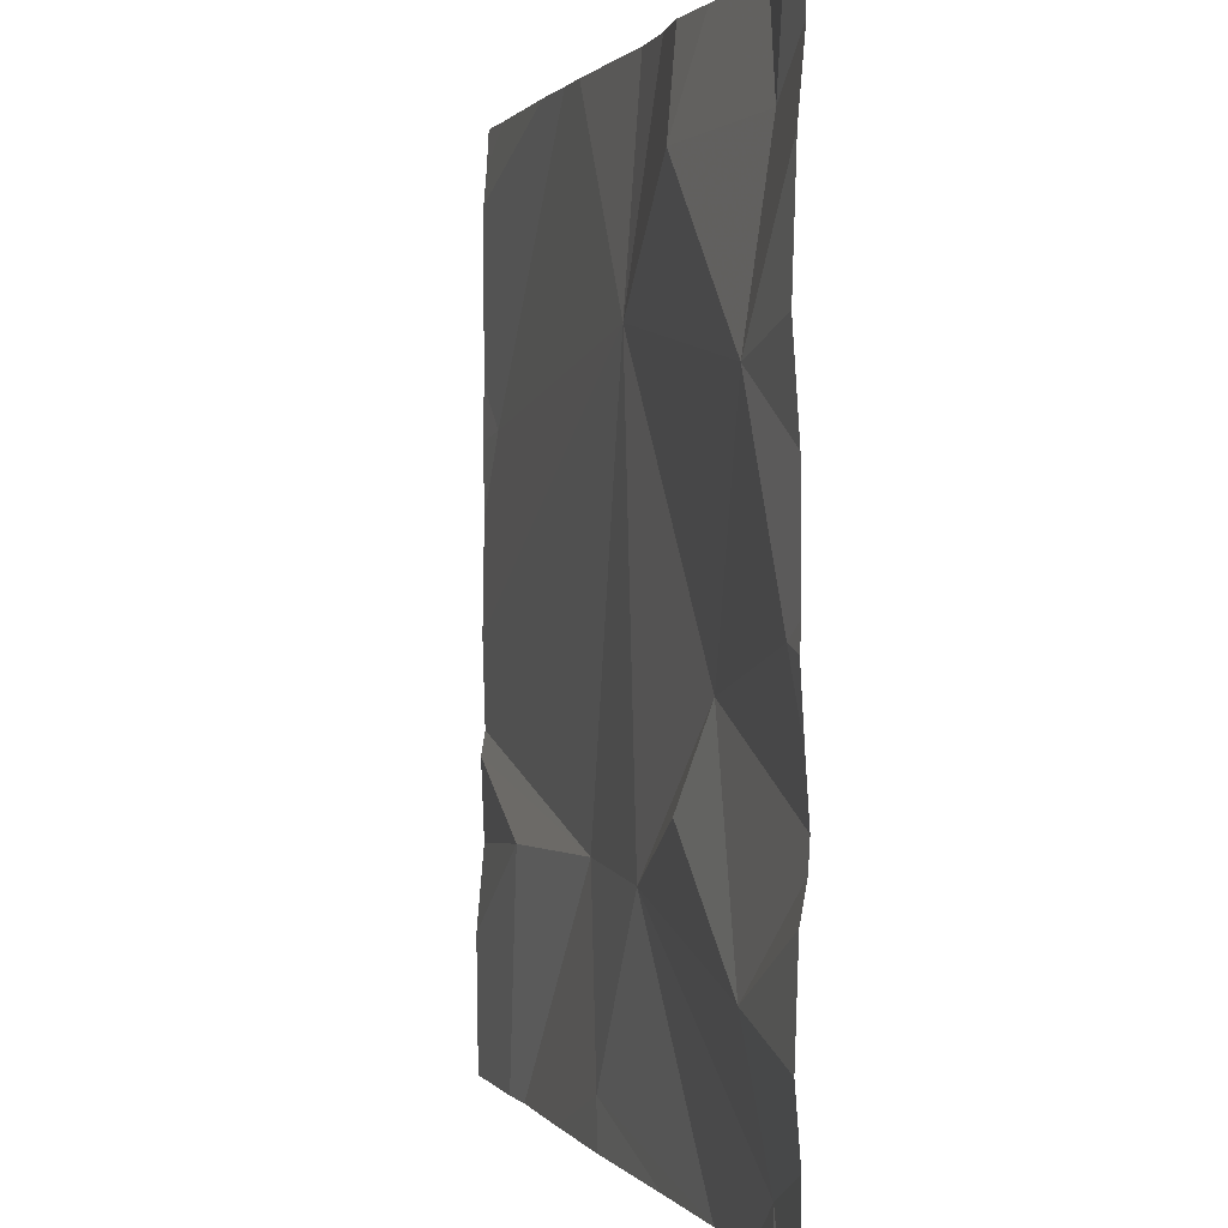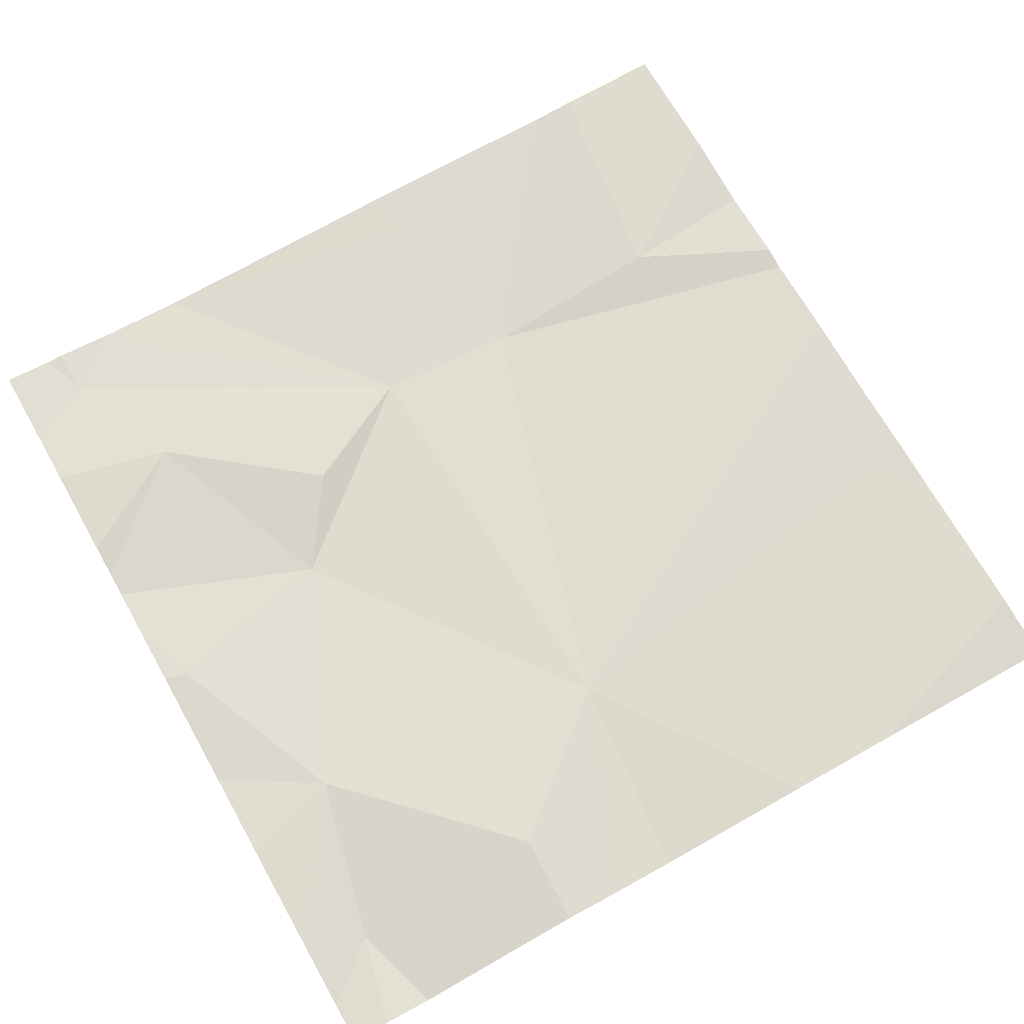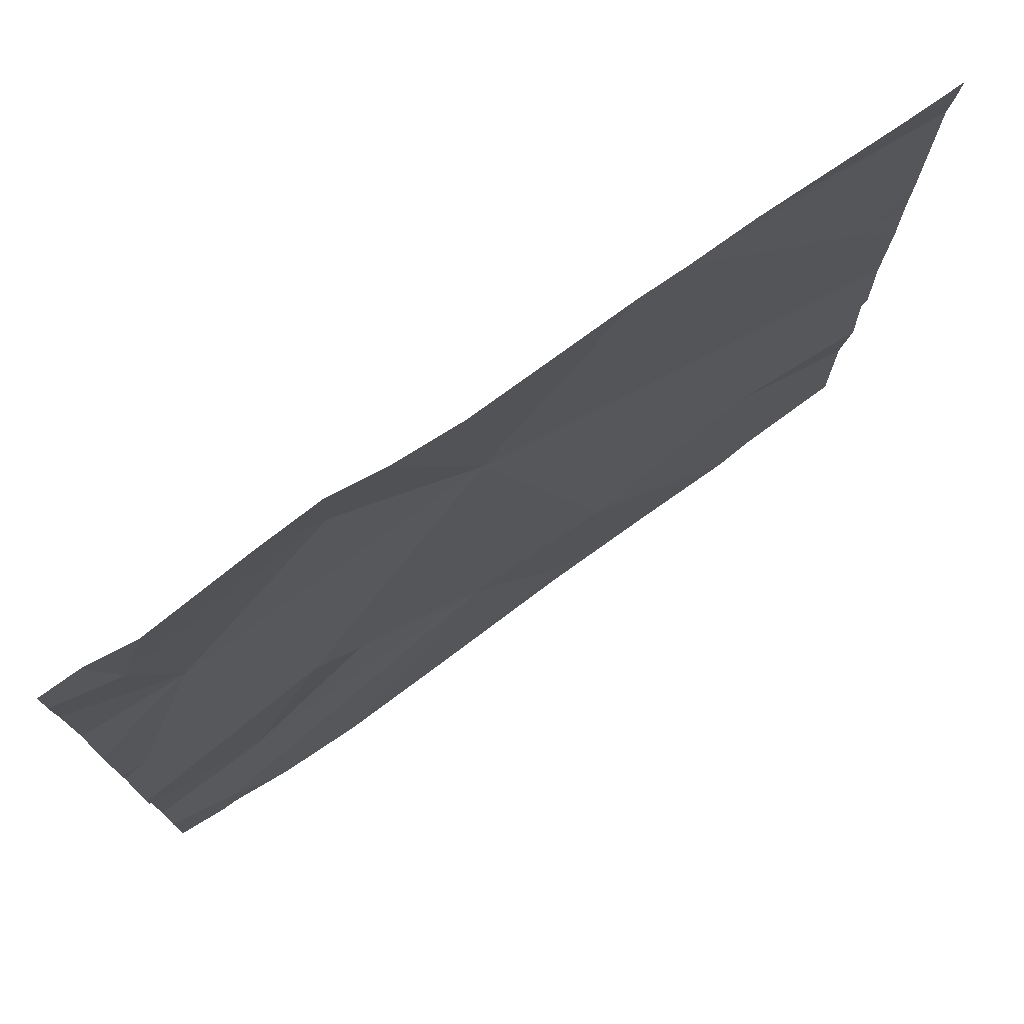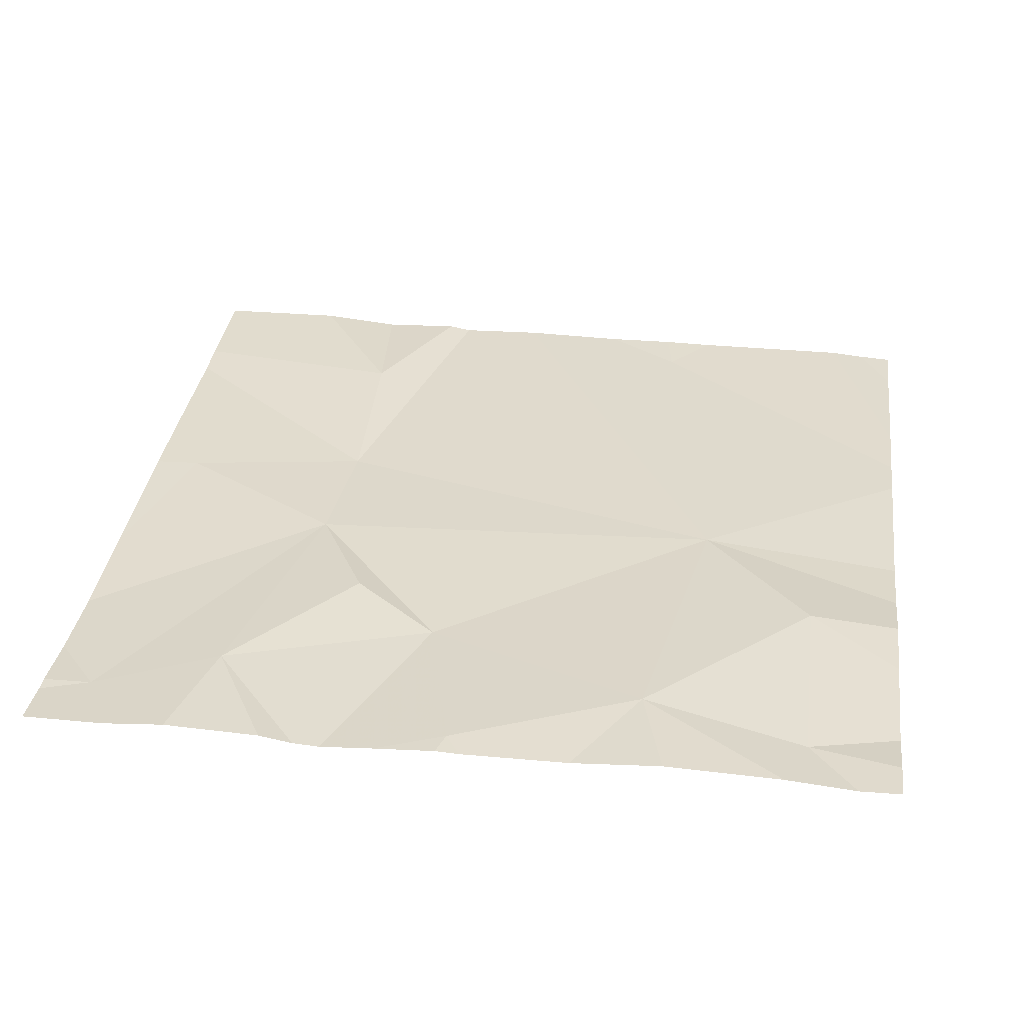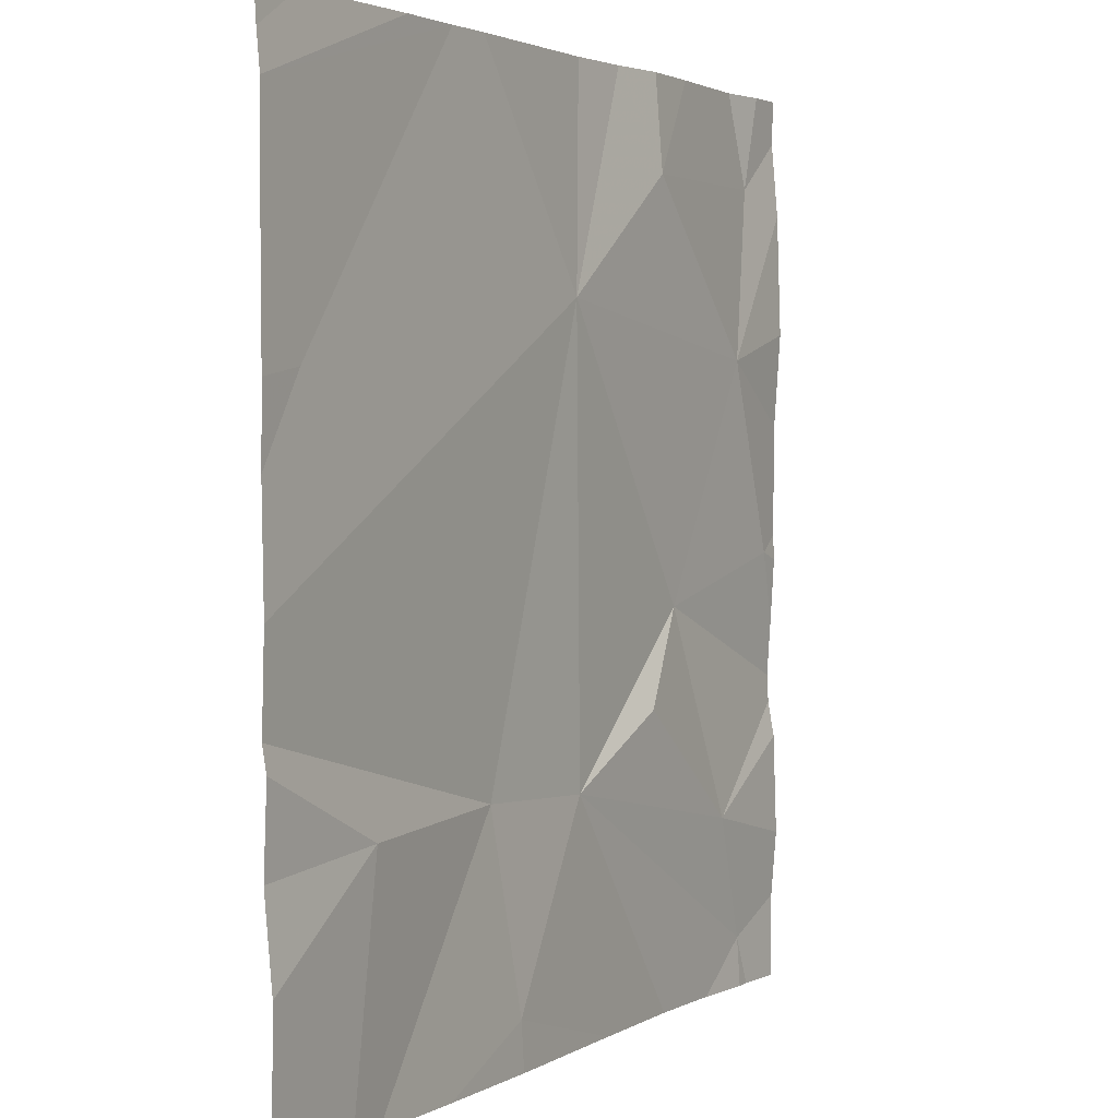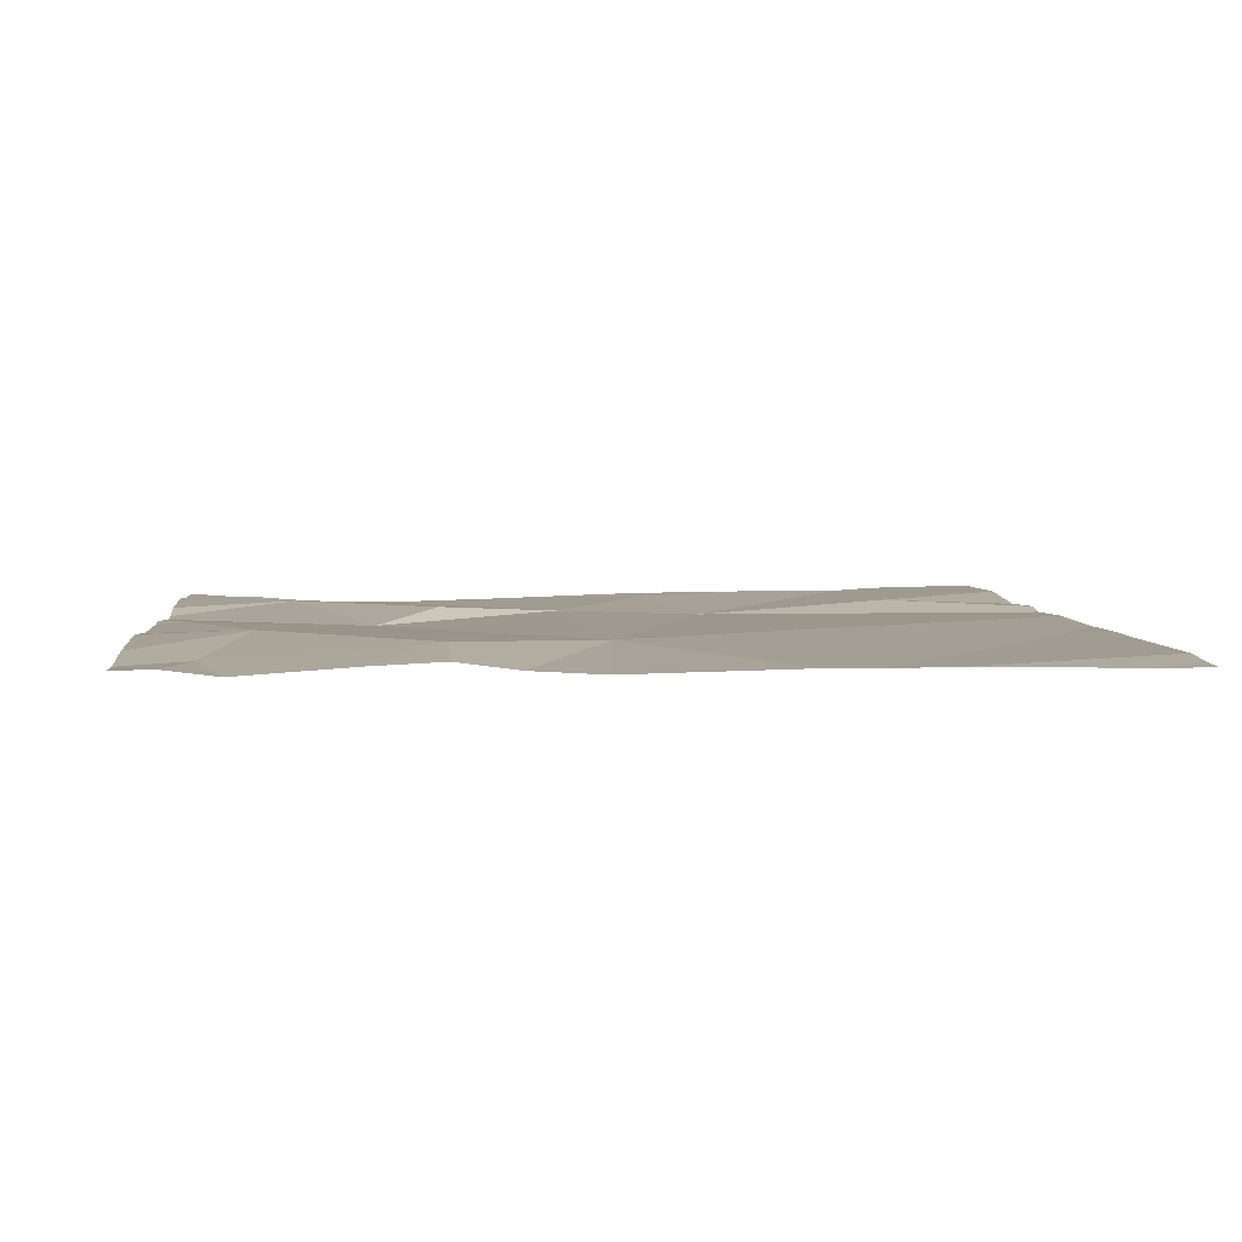
<metadata>
{"format":"obj","ext":"obj","renderer":"f3d","projection":"perspective","resolution":1024,"background":"white","views":[{"elev":1.3,"azim":73.8,"up":"+Y"},{"elev":70.0,"azim":150.6,"up":"+Z"},{"elev":76.1,"azim":144.9,"up":"+Y"},{"elev":33.2,"azim":97.7,"up":"+Z"},{"elev":2.6,"azim":-60.7,"up":"+Y"},{"elev":4.4,"azim":174.5,"up":"+Z"}]}
</metadata>
<code>
v -60.15 235.5 494
v -60.09 235.3 494
v -60.02 235.3 494
v -60.69 235.3 494
v -60.07 235.3 494
v -60.24 235.7 494
v -60.44 235.5 494
v -60.3 236.1 494.1
v -60.04 235.7 494
v -60.13 236 494
v -60.08 236.1 494
v -60.81 235.3 494
v -60.85 235.3 494
v -60.46 236 494
v -60.31 235.6 494
v -60.3 236.2 494
v -60.23 236.2 494
v -60.16 235.3 494
v -60.09 235.3 494
v -60.25 235.3 494
v -60.02 235.6 494
v -60.81 235.5 494
v -60.6 235.5 494
v -60.56 235.3 494
v -60.02 235.4 494
v -60.02 235.6 494
v -60.11 236.2 494
v -60.37 236.2 494
v -60.91 235.9 494
v -60.02 235.5 494
v -60.02 235.4 494
v -60.91 236.2 494
v -60.97 235.6 494
v -60.97 235.5 494
v -60.97 235.4 494
v -60.97 236.2 494
v -60.97 235.7 494
v -60.97 235.6 494
v -60.97 235.8 494
v -60.97 236.2 494
v -60.97 236 494
v -60.97 235.9 494
v -60.44 236.2 494
v -60.02 235.7 494
v -60.02 235.8 494
v -60.02 235.9 494
v -60.02 235.7 494
v -60.02 236.2 494
v -60.02 236.1 494
v -60.02 236 494
v -60.62 236.2 494
v -60.38 235.3 494
v -60.56 235.3 494
v -60.9 235.3 494
v -60.97 235.3 494
v -60.67 236.2 494
v -60.06 236.2 494
v -60.97 236.2 494
v -60.8 236.2 494
v -60.75 236.2 494
v -60.02 236.2 494
f 31 2 25
f 28 8 16
f 2 1 7
f 57 11 48
f 54 35 55
f 6 1 26
f 9 6 21
f 7 1 15
f 14 6 10
f 17 11 27
f 10 6 9
f 10 9 45
f 48 10 49
f 14 10 8
f 56 29 51
f 6 15 1
f 51 14 43
f 10 11 8
f 53 24 4
f 52 24 53
f 32 36 59
f 18 7 20
f 6 14 7
f 57 48 61
f 13 22 35
f 7 23 24
f 23 7 14
f 4 23 12
f 12 22 13
f 20 24 52
f 23 14 37
f 29 14 51
f 37 29 39
f 7 15 6
f 40 29 56
f 33 23 38
f 44 9 21
f 43 14 28
f 13 35 54
f 27 11 57
f 21 6 26
f 33 22 23
f 34 22 33
f 35 22 34
f 5 2 19
f 3 25 2
f 26 1 30
f 12 23 22
f 37 14 29
f 38 23 37
f 30 1 31
f 3 2 5
f 39 29 42
f 17 8 11
f 59 40 60
f 41 29 40
f 31 1 2
f 42 29 41
f 16 8 17
f 4 24 23
f 45 9 47
f 46 10 45
f 20 7 24
f 47 9 44
f 48 11 10
f 18 2 7
f 49 10 50
f 50 10 46
f 28 14 8
f 19 2 18
f 58 36 32
f 59 36 40
f 60 40 56

</code>
